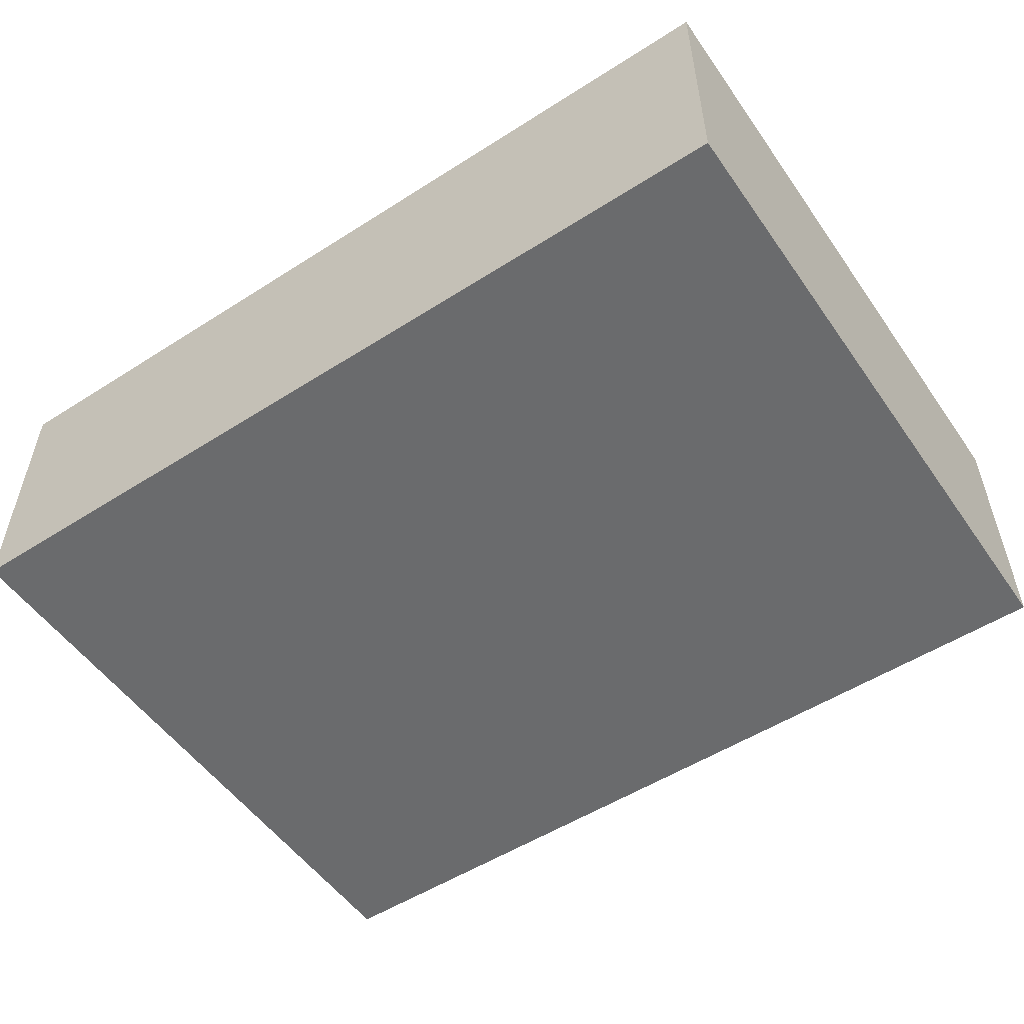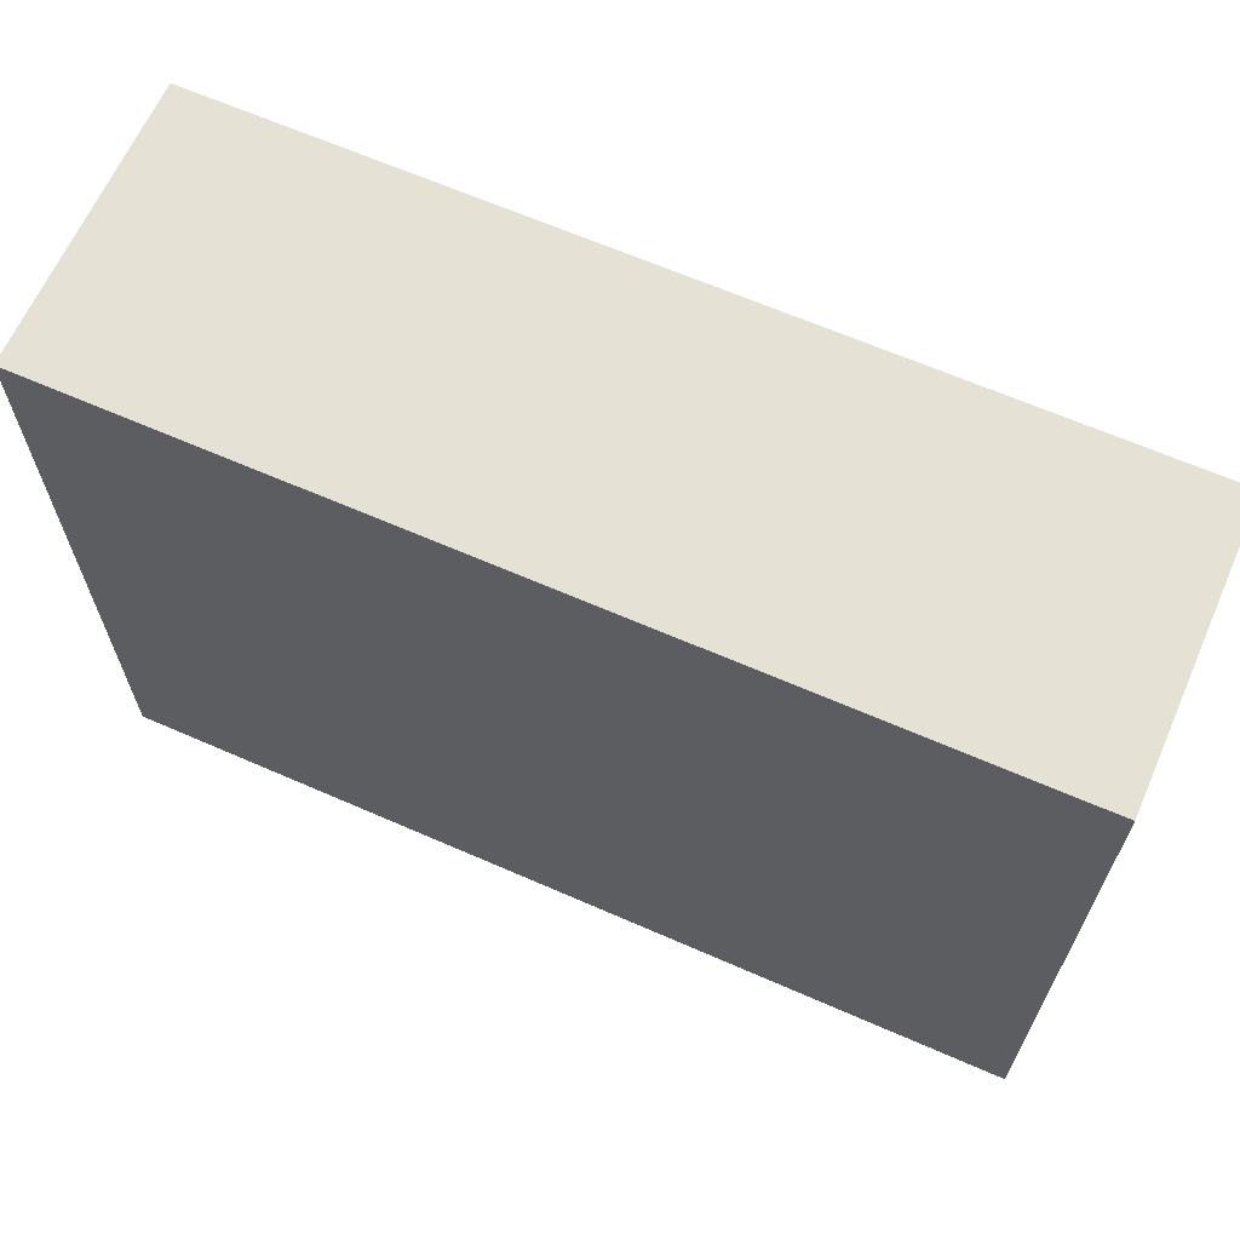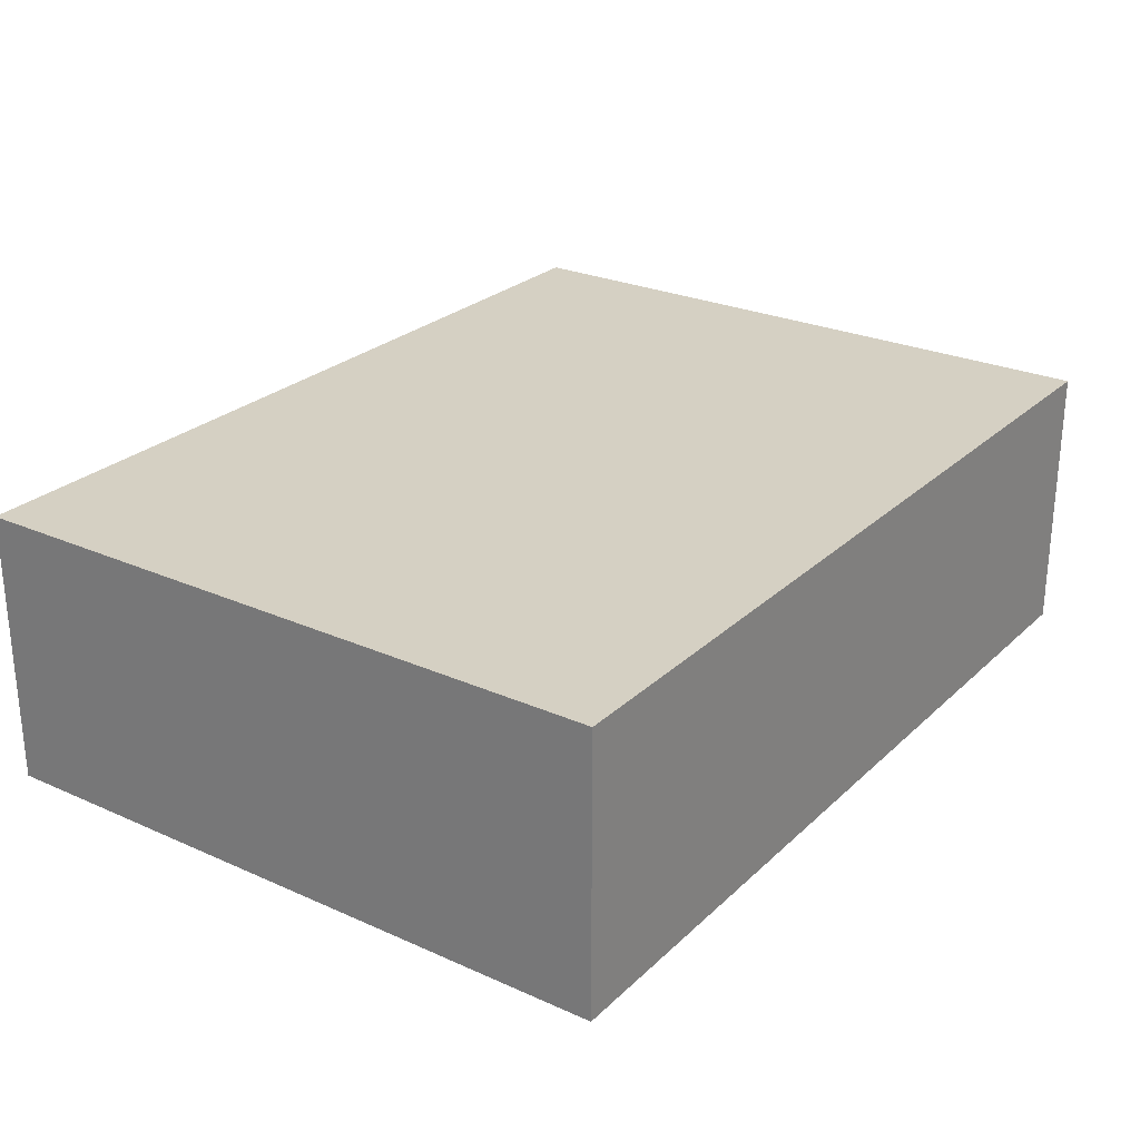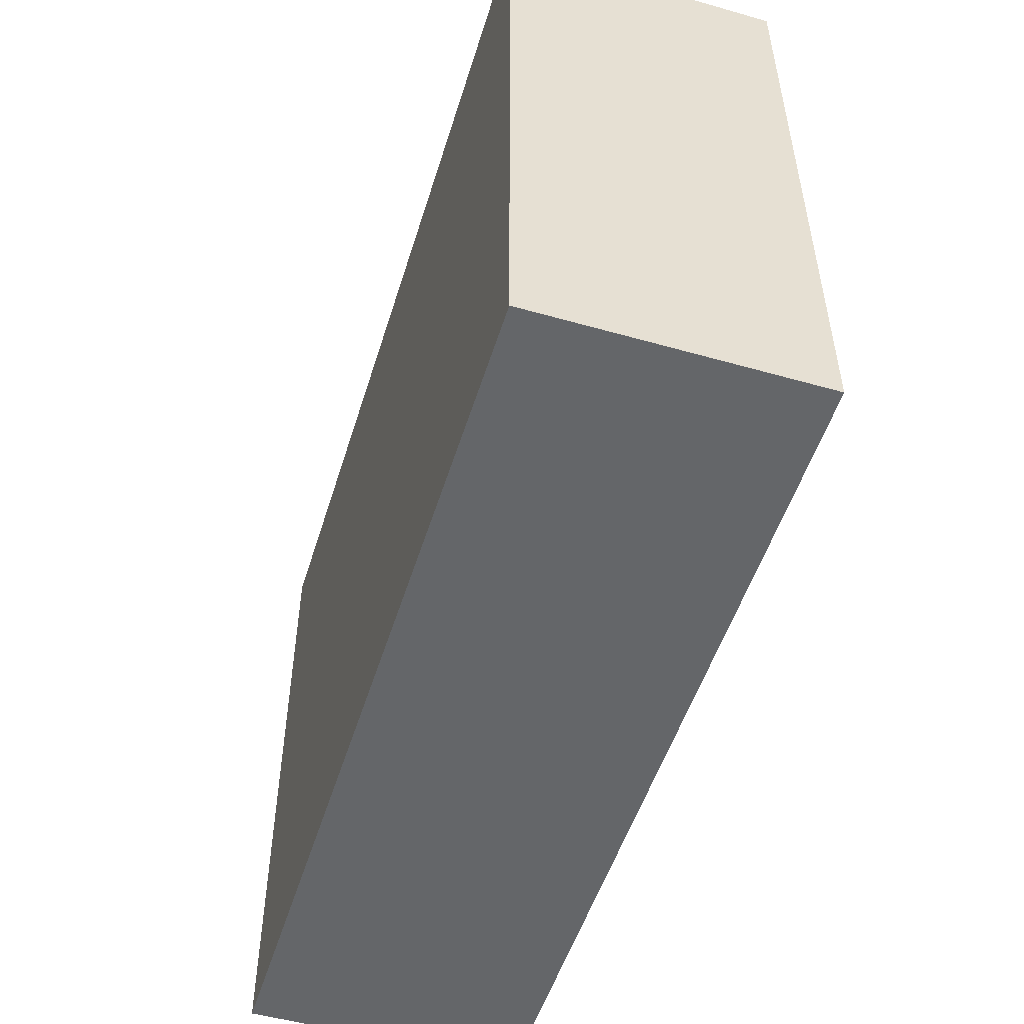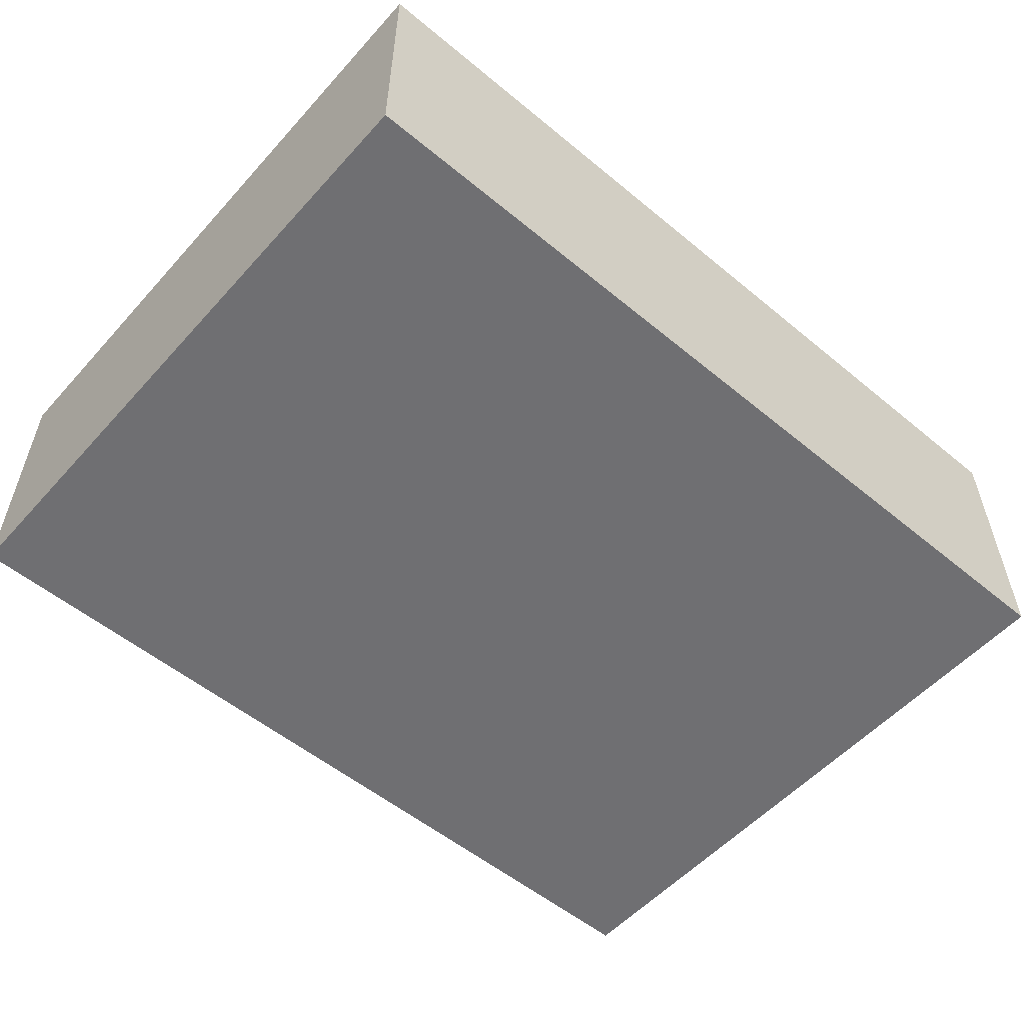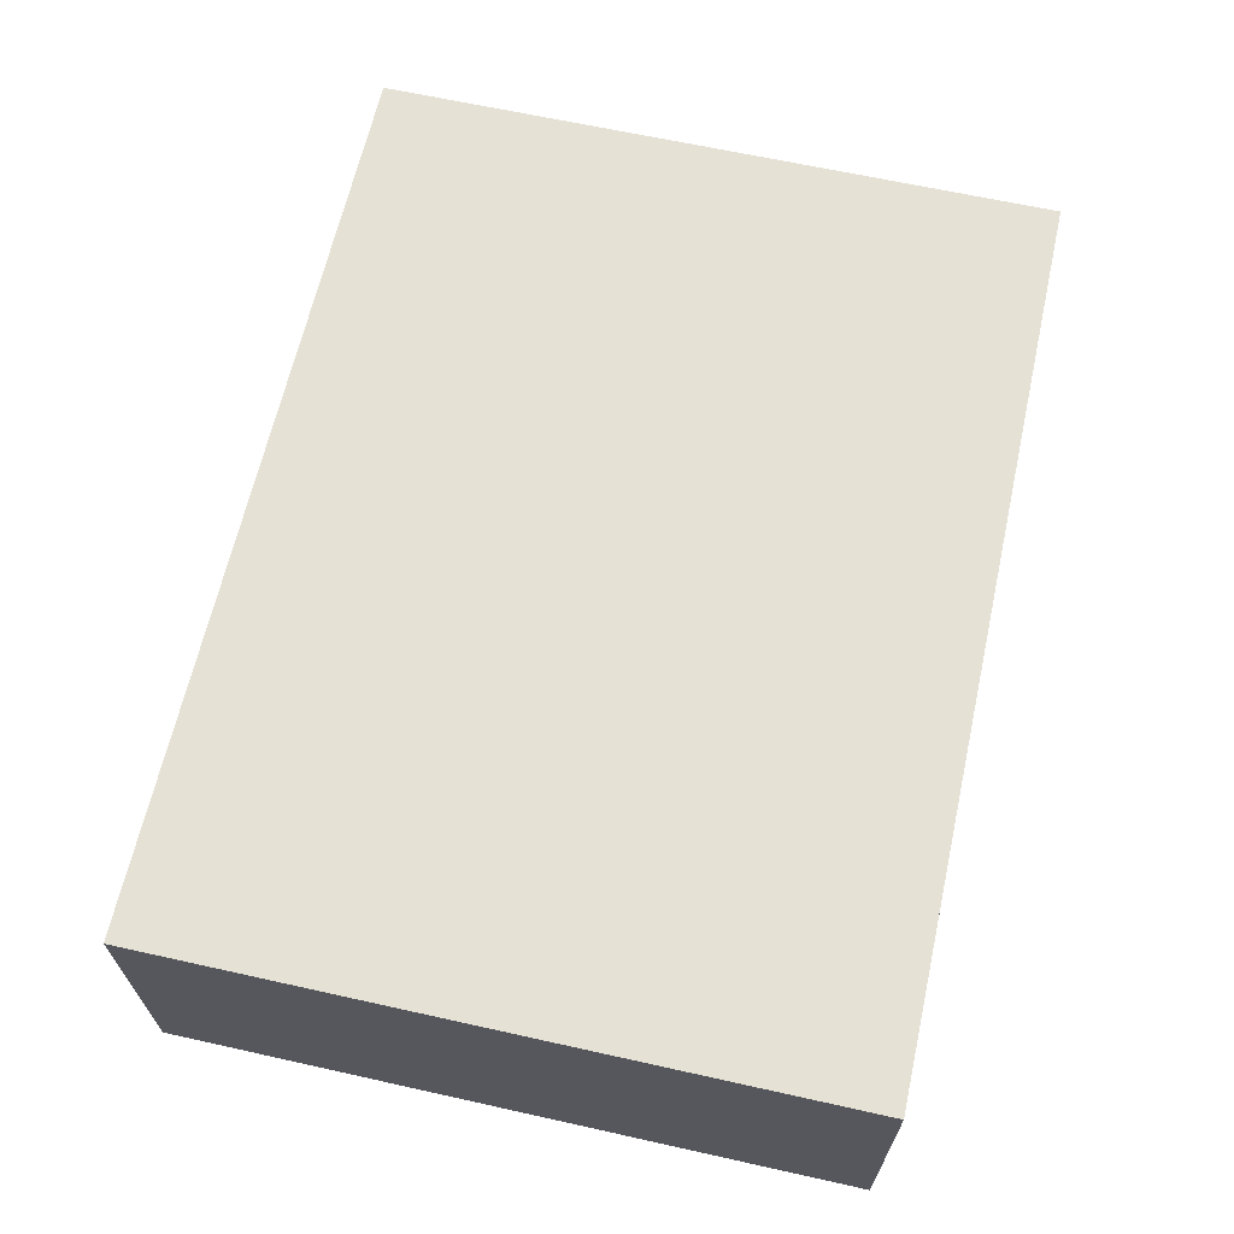
<metadata>
{"format":"obj","ext":"obj","renderer":"f3d","projection":"perspective","resolution":1024,"background":"white","views":[{"elev":-53.2,"azim":34.3,"up":"+Z"},{"elev":65.0,"azim":23.8,"up":"+Y"},{"elev":26.1,"azim":125.1,"up":"+Z"},{"elev":-51.7,"azim":-107.1,"up":"+Y"},{"elev":-54.7,"azim":-41.1,"up":"+Z"},{"elev":65.0,"azim":102.6,"up":"+Z"}]}
</metadata>
<code>
o CatCube - 16x12x5
v 8 6 -2.5
v 8 -6 -2.5
v 8 6 2.5
v 8 -6 2.5
v -8 6 -2.5
v -8 -6 -2.5
v -8 6 2.5
v -8 -6 2.5
f 1 5 7 3
f 4 3 7 8
f 8 7 5 6
f 6 2 4 8
f 2 1 3 4
f 6 5 1 2

</code>
